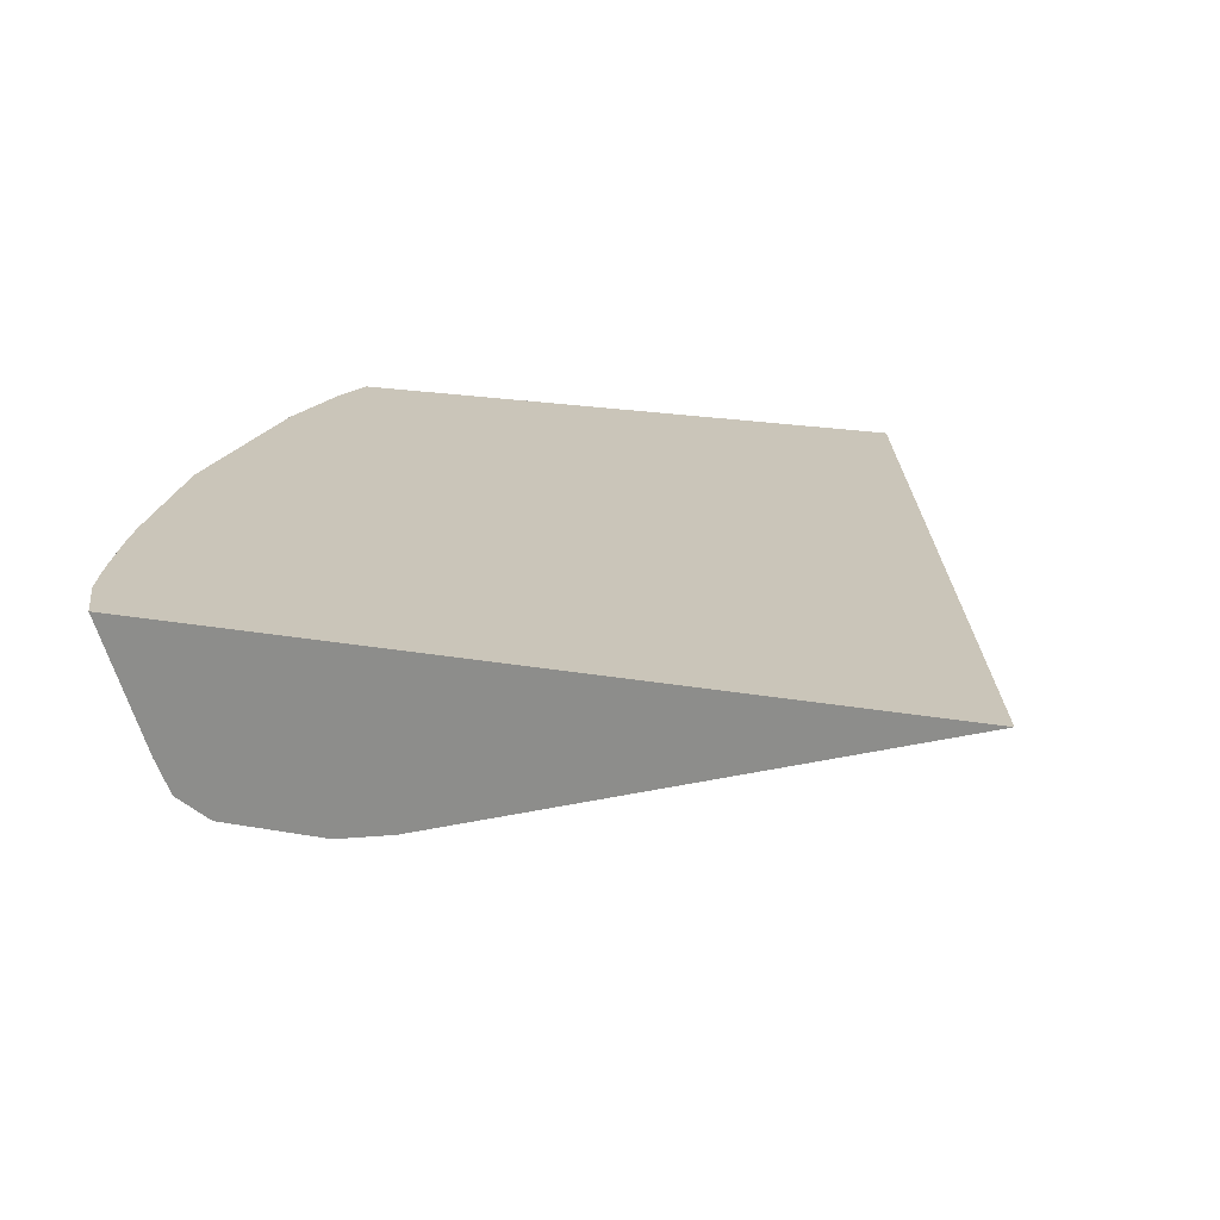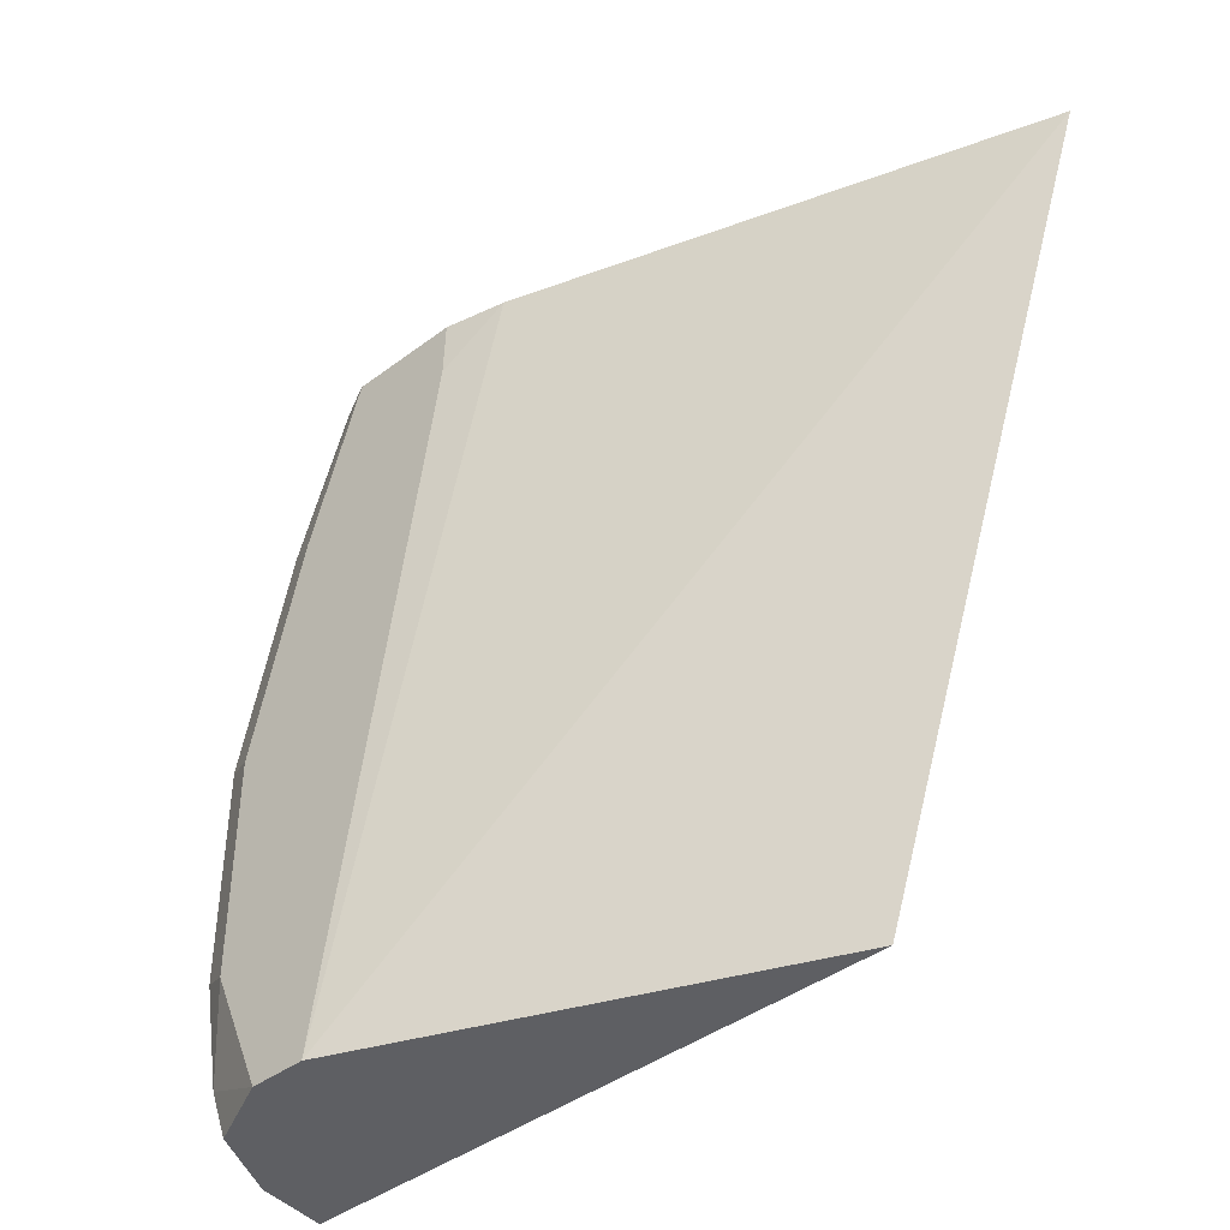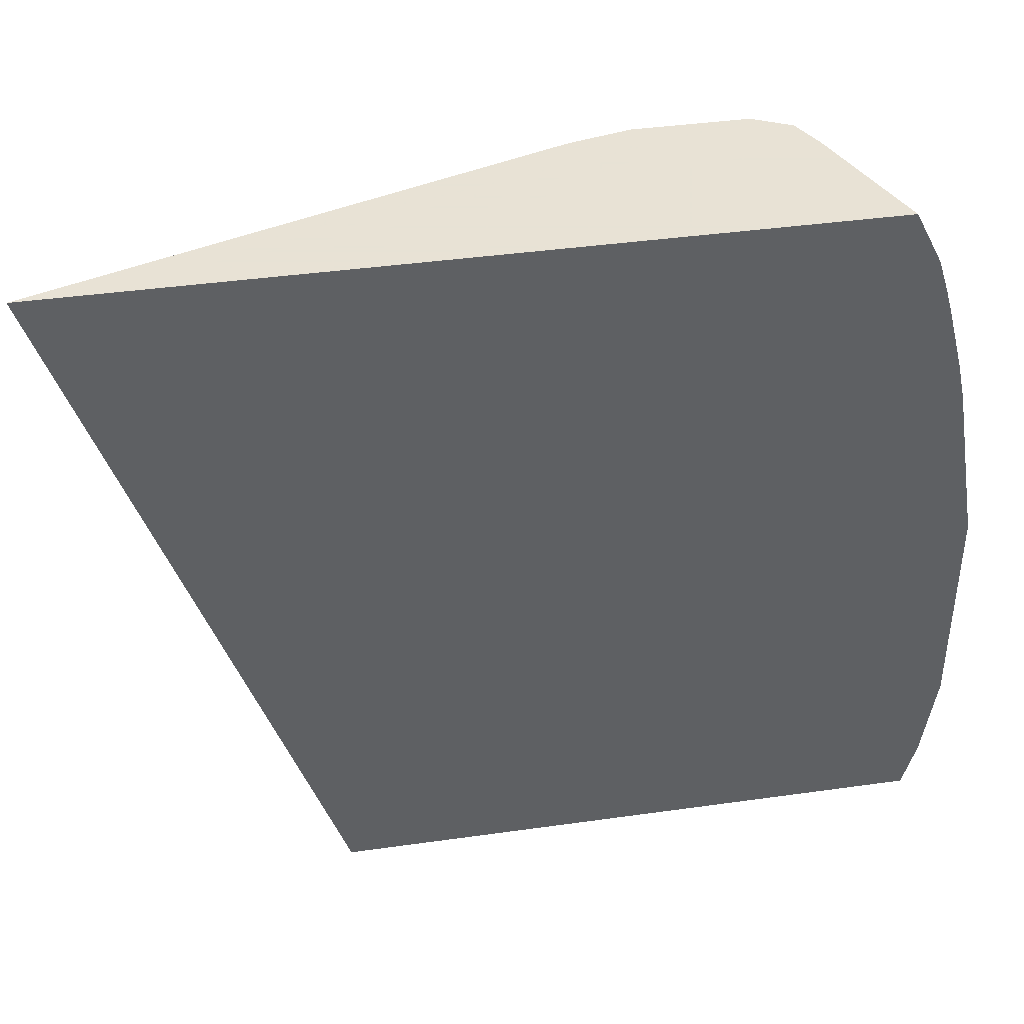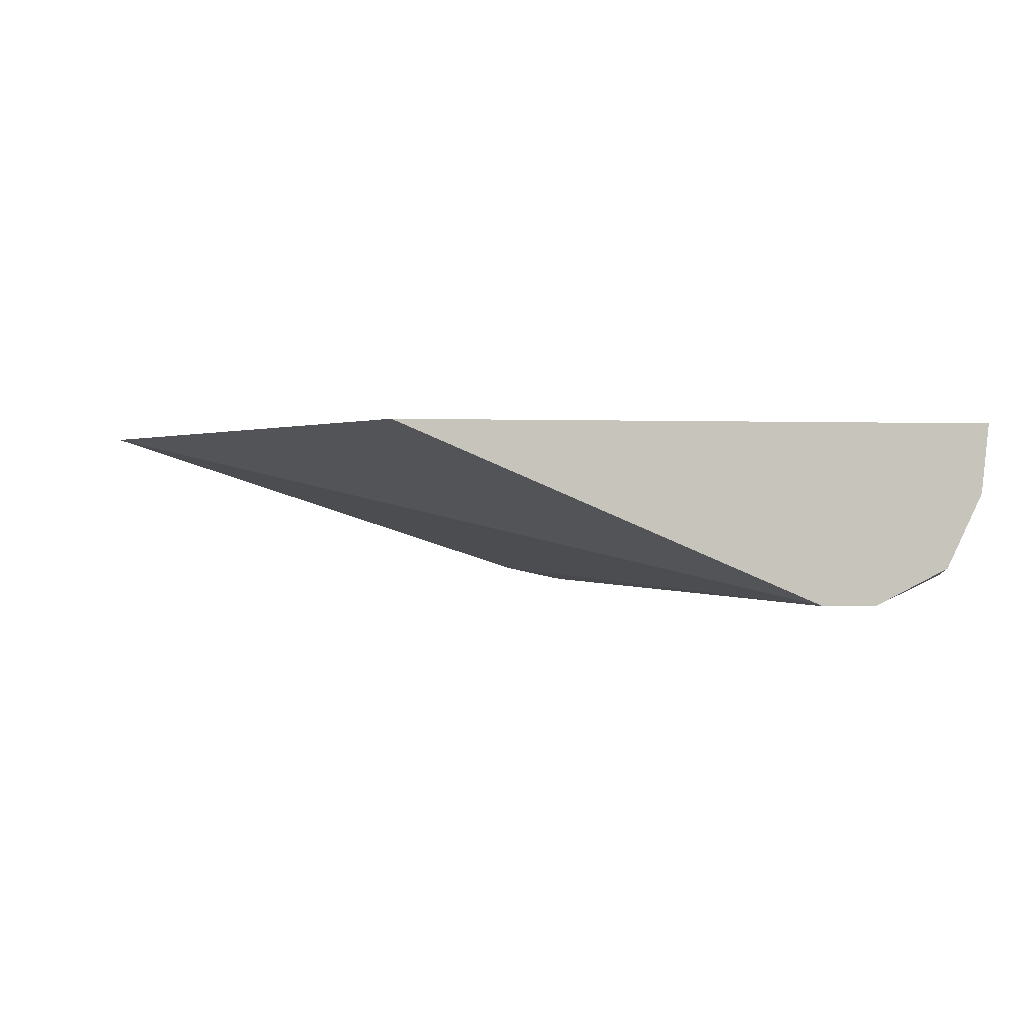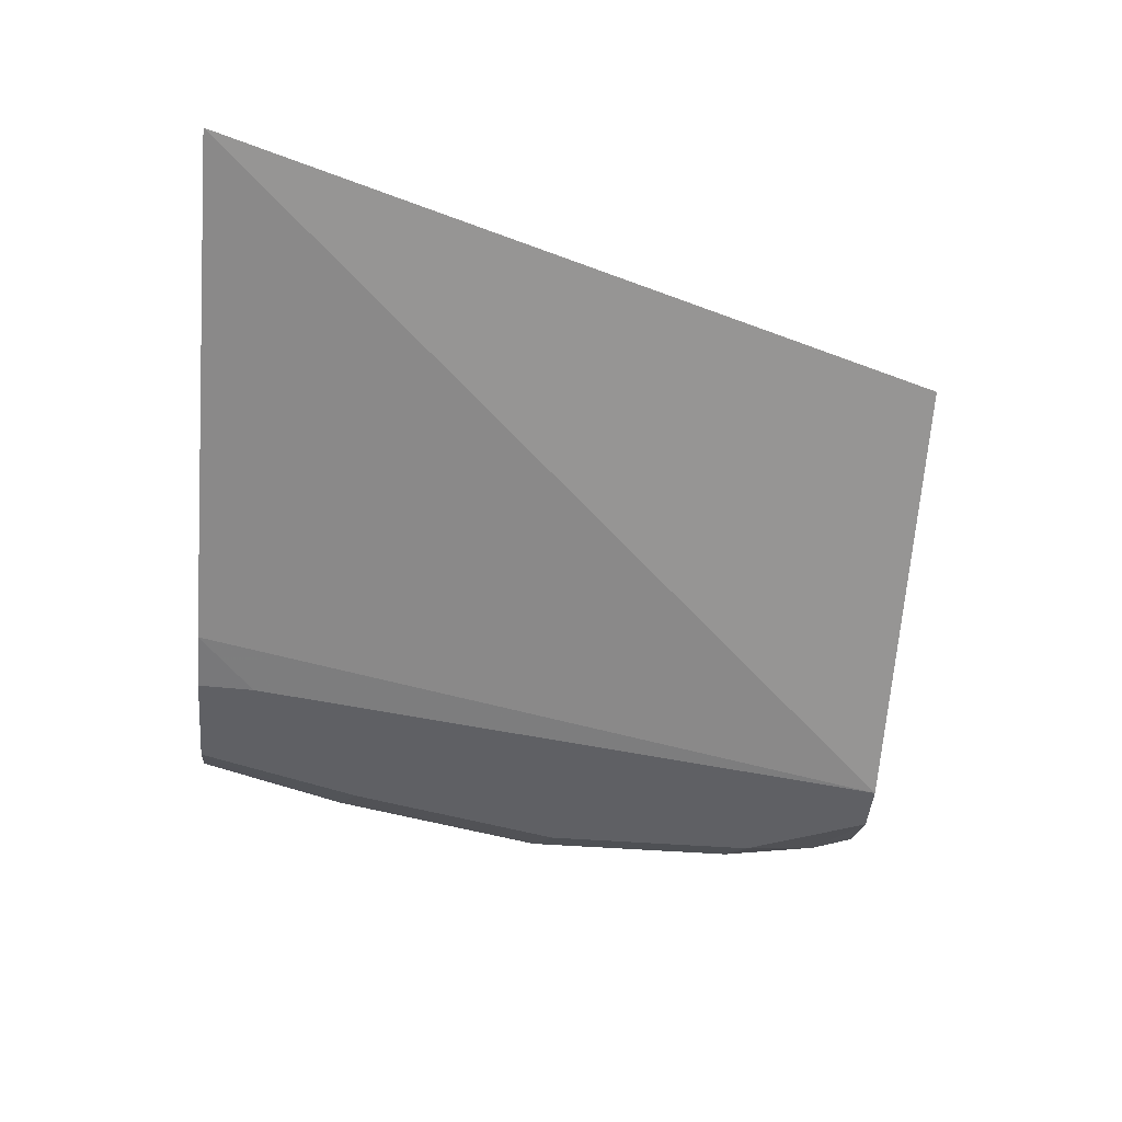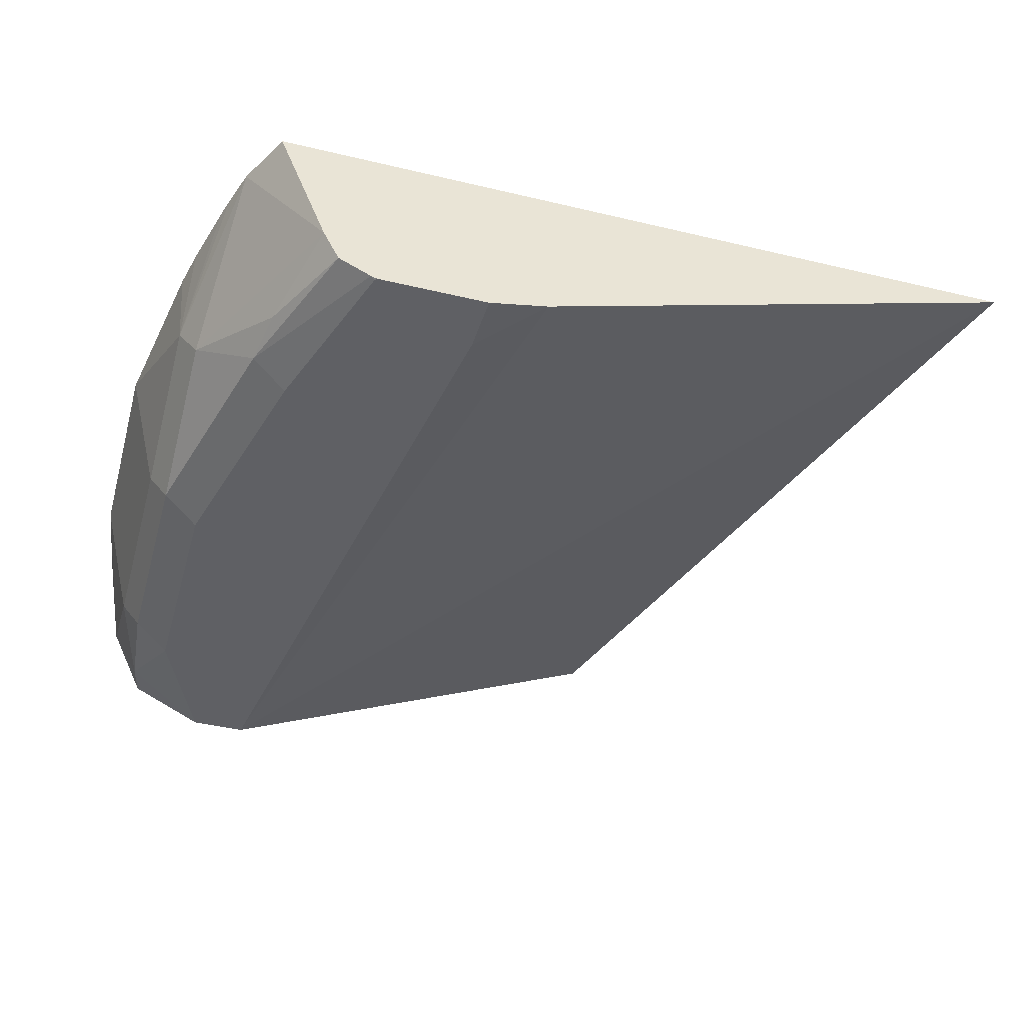
<metadata>
{"format":"obj","ext":"obj","renderer":"f3d","projection":"perspective","resolution":1024,"background":"white","views":[{"elev":20.7,"azim":18.2,"up":"+Y"},{"elev":-41.5,"azim":42.3,"up":"+Z"},{"elev":40.6,"azim":170.2,"up":"+Z"},{"elev":0.4,"azim":169.0,"up":"+Y"},{"elev":-45.0,"azim":84.9,"up":"+Y"},{"elev":-43.5,"azim":-15.7,"up":"+Y"}]}
</metadata>
<code>
v -0.4086 -0.8264 -0.08257
v -0.4061 -0.8509 -0.08257
v -0.4135 -0.8264 -0.06539
v -0.1991 -0.8264 -0.08257
v -0.4061 -0.8702 -0.03866
v -0.4183 -0.8264 -0.03358
v -0.3934 -0.8769 -0.08257
v -0.3964 -0.8799 -0.06768
v -0.1107 -0.8264 0.1748
v -0.3481 -0.8895 -0.08257
v -0.4061 -0.8702 0.03869
v -0.3996 -0.8831 -0.03222
v -0.4183 -0.8264 0.04378
v -0.3674 -0.8895 -0.08257
v -0.3868 -0.8895 -0.03866
v -0.2877 -0.8849 0.1748
v -0.3846 -0.8264 0.1748
v -0.3094 -0.8895 0.1547
v -0.4061 -0.8509 0.09668
v -0.3996 -0.8831 0.04514
v -0.4086 -0.8264 0.1018
v -0.3868 -0.8895 0.03869
v -0.3087 -0.8895 0.1748
v -0.3941 -0.8264 0.1561
v -0.3846 -0.8265 0.1748
v -0.3996 -0.8637 0.1031
v -0.398 -0.8264 0.144
v -0.4 -0.8264 0.1369
v -0.4038 -0.8264 0.1222
v -0.4057 -0.8264 0.1149
v -0.3932 -0.8766 0.09023
v -0.3674 -0.8895 0.116
v -0.3803 -0.8831 0.1224
v -0.3473 -0.8895 0.1748
v -0.3667 -0.8717 0.1748
v -0.3771 -0.8799 0.1402
v -0.3481 -0.8895 0.174
v -0.3495 -0.8888 0.1748
v -0.3609 -0.8831 0.1748
v -0.3481 -0.8894 0.1748
f 13 19 21
f 16 23 18
f 10 34 37
f 19 20 26
f 19 26 24
f 19 24 27
f 17 24 25
f 12 22 20
f 10 15 14
f 11 19 13
f 10 16 18
f 10 22 15
f 10 32 22
f 19 27 28
f 10 37 32
f 12 15 22
f 19 28 29
f 32 37 38
f 19 30 21
f 37 40 38
f 10 23 34
f 35 36 39
f 34 40 37
f 33 39 36
f 33 38 39
f 32 38 33
f 19 29 30
f 26 36 35
f 26 31 33
f 24 35 25
f 24 26 35
f 20 33 31
f 20 32 33
f 20 22 32
f 20 31 26
f 26 33 36
f 10 18 23
f 11 20 19
f 9 34 23
f 1 7 2
f 1 14 7
f 1 10 14
f 1 4 10
f 1 9 4
f 1 17 9
f 1 24 17
f 2 5 6
f 1 27 24
f 1 29 28
f 1 30 29
f 1 21 30
f 1 13 21
f 1 6 13
f 1 2 3
f 9 23 16
f 1 28 27
f 2 6 3
f 1 3 6
f 2 8 5
f 2 7 8
f 9 39 38
f 9 35 39
f 9 25 35
f 9 17 25
f 9 16 10
f 8 14 15
f 9 38 40
f 7 14 8
f 4 9 10
f 8 15 12
f 5 11 13
f 9 40 34
f 5 8 12
f 5 12 20
f 5 20 11
f 5 13 6

</code>
